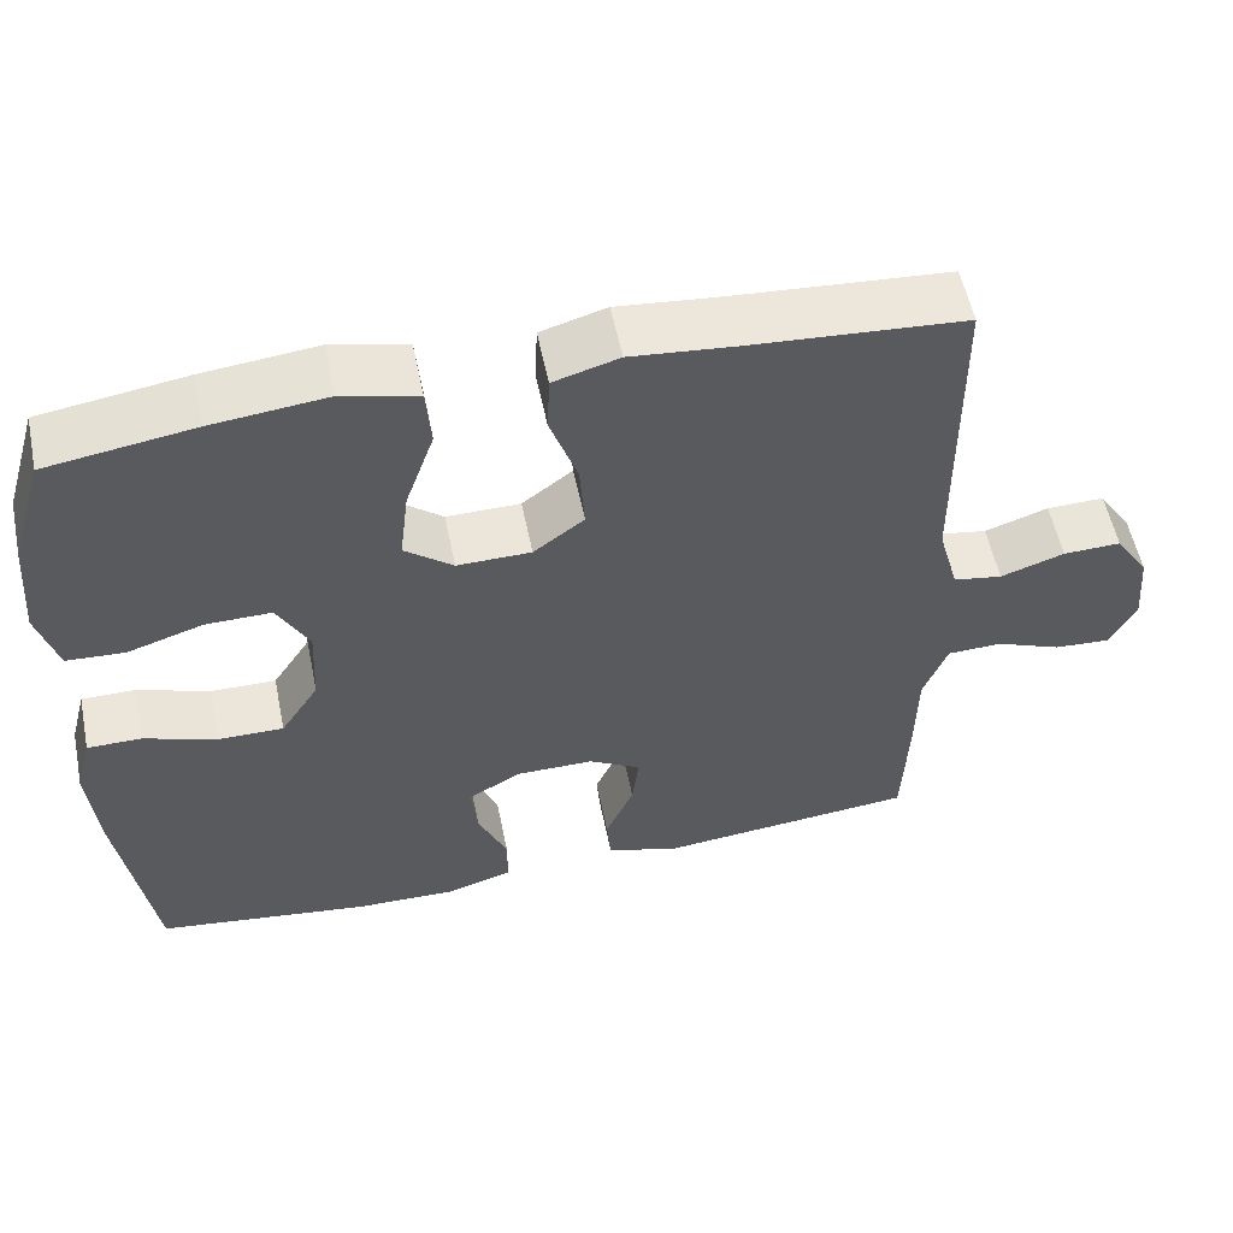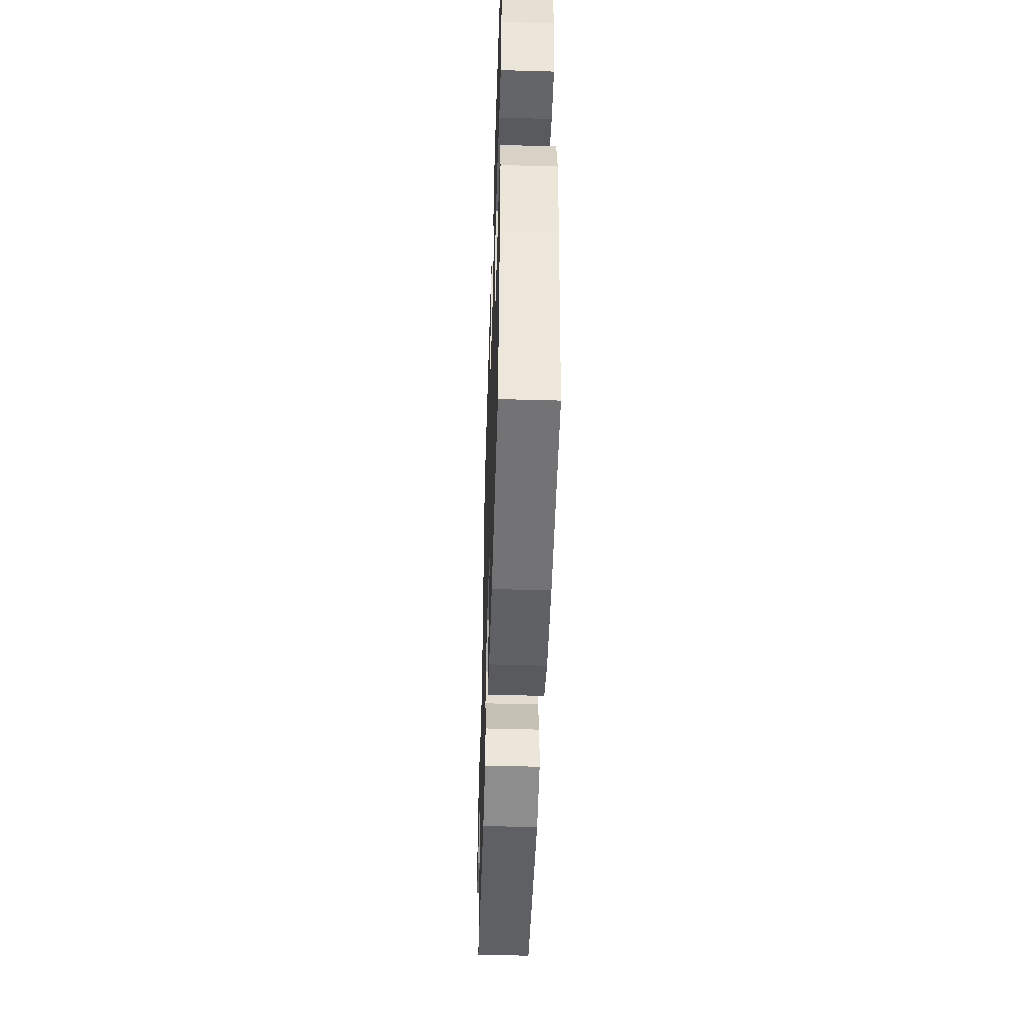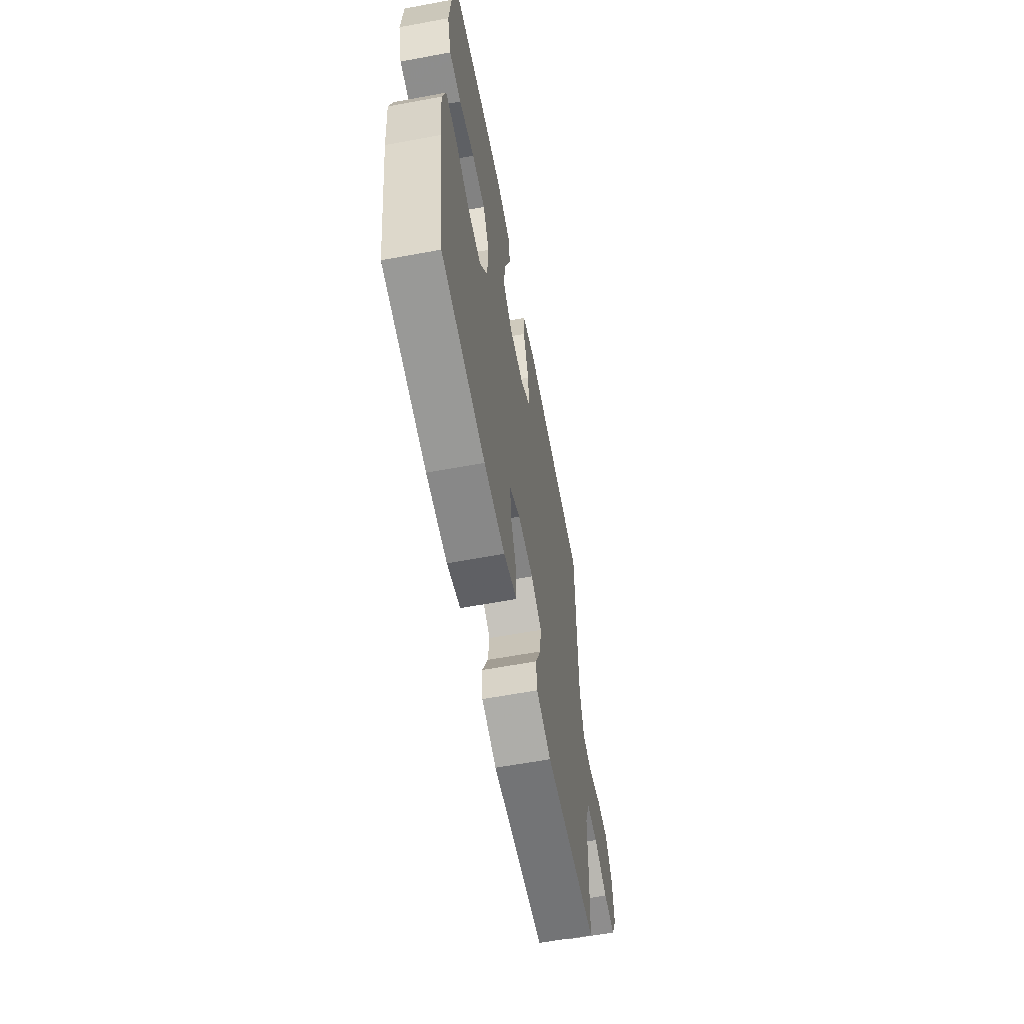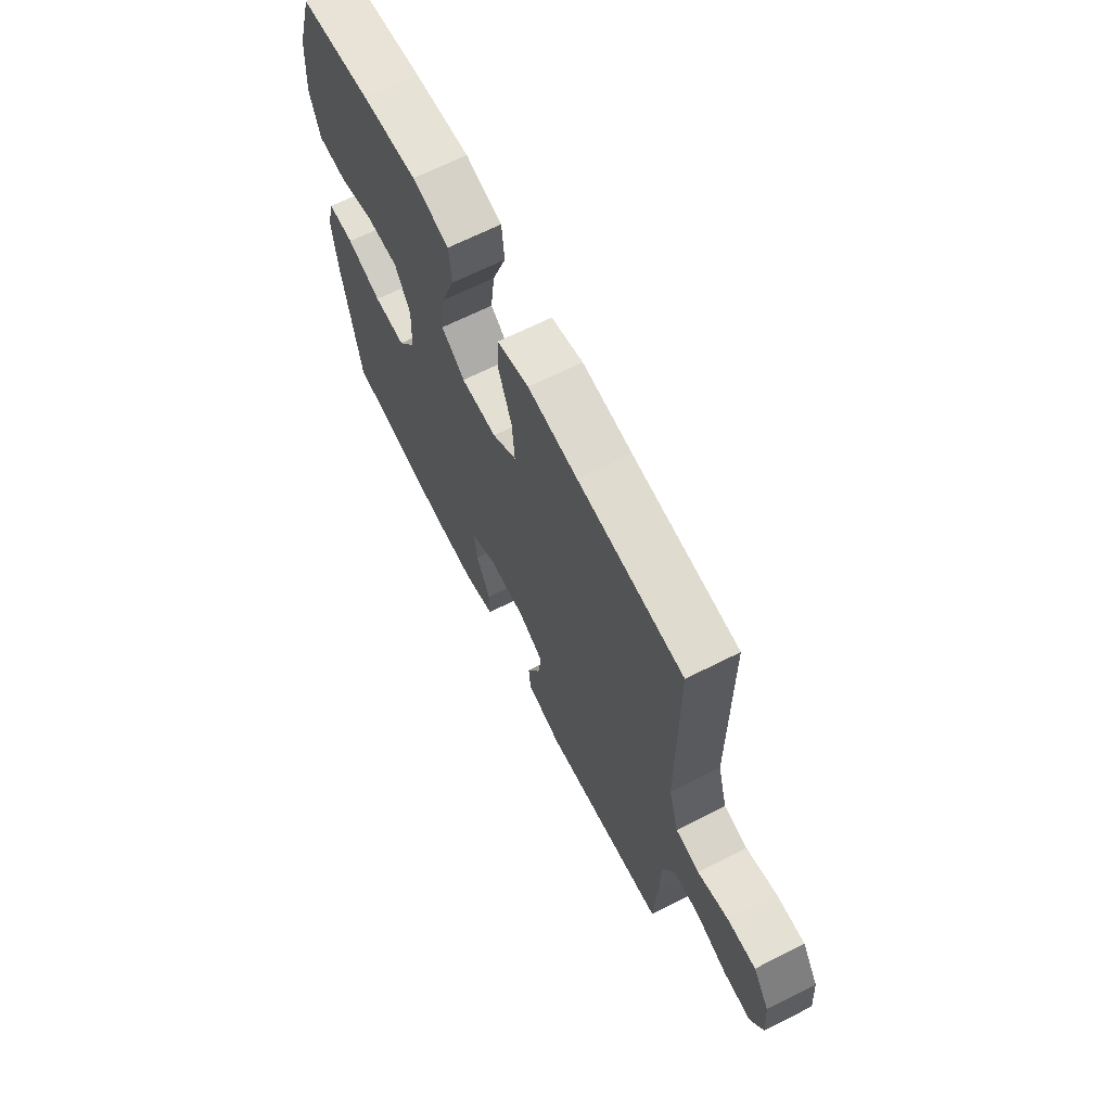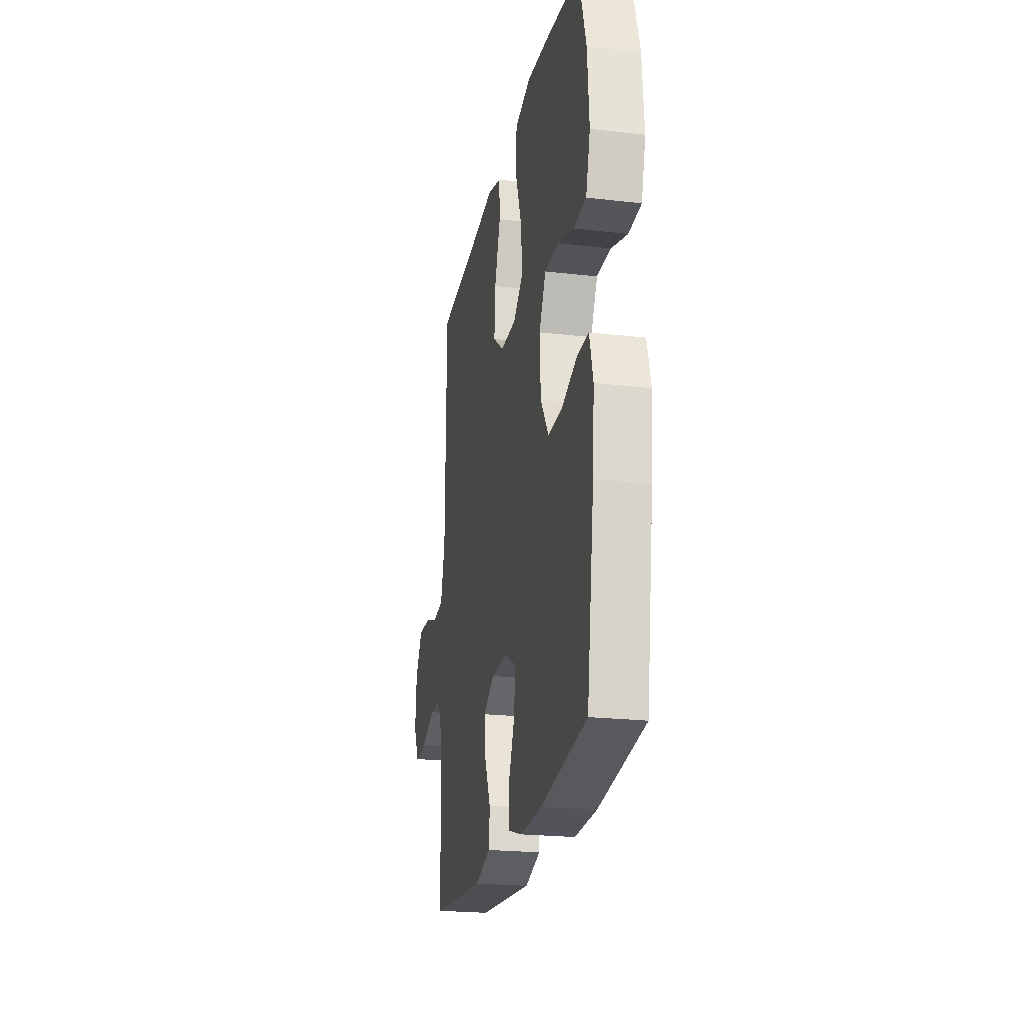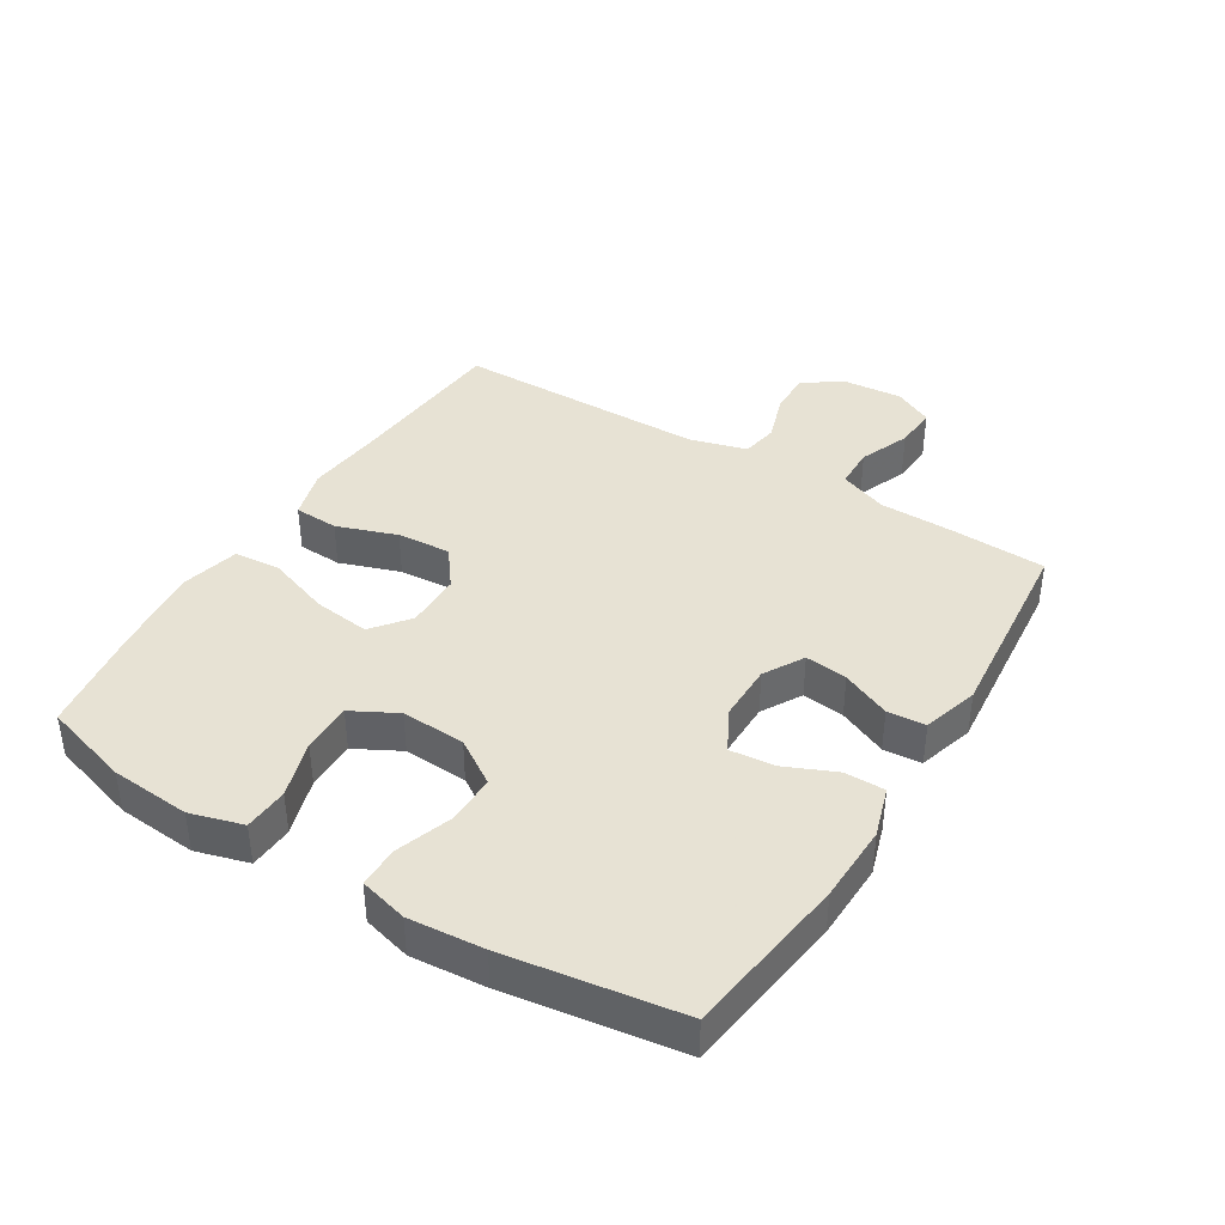
<metadata>
{"format":"obj","ext":"obj","renderer":"f3d","projection":"perspective","resolution":1024,"background":"white","views":[{"elev":55.7,"azim":168.4,"up":"+Z"},{"elev":-48.2,"azim":88.2,"up":"+Z"},{"elev":-61.4,"azim":100.7,"up":"+Z"},{"elev":67.0,"azim":-116.8,"up":"+Z"},{"elev":-22.5,"azim":78.8,"up":"+Z"},{"elev":39.7,"azim":121.7,"up":"+Y"}]}
</metadata>
<code>
v -0.5 0.07 0.5
v -0.239 0.07 0.519
v -0.116 0.07 0.531
v -0.037 0.07 0.508
v -0.034 0.07 0.438
v -0.067 0.07 0.343
v -0.073 0.07 0.258
v -0.012 0.07 0.212
v 0.077 0.07 0.211
v 0.135 0.07 0.257
v 0.124 0.07 0.346
v 0.089 0.07 0.446
v 0.095 0.07 0.52
v 0.186 0.07 0.542
v 0.324 0.07 0.527
v 0.5 0.07 0.5
v 0.541 0.07 0.362
v 0.551 0.07 0.236
v 0.527 0.07 0.153
v 0.457 0.07 0.149
v 0.366 0.07 0.178
v 0.287 0.07 0.179
v 0.249 0.07 0.108
v 0.254 0.07 0.007
v 0.3 0.07 -0.064
v 0.379 0.07 -0.063
v 0.466 0.07 -0.033
v 0.531 0.07 -0.033
v 0.551 0.07 -0.109
v 0.541 0.07 -0.227
v 0.5 0.07 -0.5
v 0.242 0.07 -0.535
v 0.119 0.07 -0.538
v 0.04 0.07 -0.513
v 0.04 0.07 -0.45
v 0.075 0.07 -0.37
v 0.082 0.07 -0.3
v 0.018 0.07 -0.264
v -0.075 0.07 -0.264
v -0.138 0.07 -0.3
v -0.13 0.07 -0.367
v -0.096 0.07 -0.444
v -0.101 0.07 -0.504
v -0.189 0.07 -0.53
v -0.5 0.07 -0.5
v -0.507 0.07 -0.349
v -0.509 0.07 -0.231
v -0.538 0.07 -0.155
v -0.604 0.07 -0.153
v -0.684 0.07 -0.185
v -0.752 0.07 -0.189
v -0.783 0.07 -0.127
v -0.775 0.07 -0.035
v -0.734 0.07 0.028
v -0.664 0.07 0.026
v -0.587 0.07 0
v -0.528 0.07 0.01
v -0.503 0.07 0.1
v -0.5 0 0.5
v -0.239 0 0.519
v -0.116 0 0.531
v -0.037 0 0.508
v -0.034 0 0.438
v -0.067 0 0.343
v -0.073 0 0.258
v -0.012 0 0.212
v 0.077 0 0.211
v 0.135 0 0.257
v 0.124 0 0.346
v 0.089 0 0.446
v 0.095 0 0.52
v 0.186 0 0.542
v 0.324 0 0.527
v 0.5 0 0.5
v 0.541 0 0.362
v 0.551 0 0.236
v 0.527 0 0.153
v 0.457 0 0.149
v 0.366 0 0.178
v 0.287 0 0.179
v 0.249 0 0.108
v 0.254 0 0.007
v 0.3 0 -0.064
v 0.379 0 -0.063
v 0.466 0 -0.033
v 0.531 0 -0.033
v 0.551 0 -0.109
v 0.541 0 -0.227
v 0.5 0 -0.5
v 0.242 0 -0.535
v 0.119 0 -0.538
v 0.04 0 -0.513
v 0.04 0 -0.45
v 0.075 0 -0.37
v 0.082 0 -0.3
v 0.018 0 -0.264
v -0.075 0 -0.264
v -0.138 0 -0.3
v -0.13 0 -0.367
v -0.096 0 -0.444
v -0.101 0 -0.504
v -0.189 0 -0.53
v -0.5 0 -0.5
v -0.507 0 -0.349
v -0.509 0 -0.231
v -0.538 0 -0.155
v -0.604 0 -0.153
v -0.684 0 -0.185
v -0.752 0 -0.189
v -0.783 0 -0.127
v -0.775 0 -0.035
v -0.734 0 0.028
v -0.664 0 0.026
v -0.587 0 0
v -0.528 0 0.01
v -0.503 0 0.1
f 53 54 55 56
f 53 56 57
f 52 53 57
f 49 50 51 52
f 48 49 52 57
f 47 48 57 58
f 45 46 47 58
f 41 42 43 44
f 40 41 44 45
f 39 40 45 58
f 33 34 35 36
f 33 36 37
f 32 33 37
f 31 32 37
f 30 31 37 38
f 26 27 28 29
f 25 26 29 30
f 18 19 20 21
f 18 21 22
f 17 18 22
f 16 17 22
f 15 16 22
f 14 15 22 23
f 11 12 13 14
f 10 11 14 23
f 3 4 5 6
f 2 3 6 7
f 1 2 7
f 58 1 7 8
f 25 30 38 39
f 24 25 39 58
f 9 10 23 24
f 8 9 24 58
f 114 113 112 111
f 115 114 111
f 115 111 110
f 110 109 108 107
f 115 110 107 106
f 116 115 106 105
f 116 105 104 103
f 102 101 100 99
f 103 102 99 98
f 116 103 98 97
f 94 93 92 91
f 95 94 91
f 95 91 90
f 95 90 89
f 96 95 89 88
f 87 86 85 84
f 88 87 84 83
f 79 78 77 76
f 80 79 76
f 80 76 75
f 80 75 74
f 80 74 73
f 81 80 73 72
f 72 71 70 69
f 81 72 69 68
f 64 63 62 61
f 65 64 61 60
f 65 60 59
f 66 65 59 116
f 97 96 88 83
f 116 97 83 82
f 82 81 68 67
f 116 82 67 66
f 1 59 60 2
f 2 60 61 3
f 3 61 62 4
f 4 62 63 5
f 5 63 64 6
f 6 64 65 7
f 7 65 66 8
f 8 66 67 9
f 9 67 68 10
f 10 68 69 11
f 11 69 70 12
f 12 70 71 13
f 13 71 72 14
f 14 72 73 15
f 15 73 74 16
f 16 74 75 17
f 17 75 76 18
f 18 76 77 19
f 19 77 78 20
f 20 78 79 21
f 21 79 80 22
f 22 80 81 23
f 23 81 82 24
f 24 82 83 25
f 25 83 84 26
f 26 84 85 27
f 27 85 86 28
f 28 86 87 29
f 29 87 88 30
f 30 88 89 31
f 31 89 90 32
f 32 90 91 33
f 33 91 92 34
f 34 92 93 35
f 35 93 94 36
f 36 94 95 37
f 37 95 96 38
f 38 96 97 39
f 39 97 98 40
f 40 98 99 41
f 41 99 100 42
f 42 100 101 43
f 43 101 102 44
f 44 102 103 45
f 45 103 104 46
f 46 104 105 47
f 47 105 106 48
f 48 106 107 49
f 49 107 108 50
f 50 108 109 51
f 51 109 110 52
f 52 110 111 53
f 53 111 112 54
f 54 112 113 55
f 55 113 114 56
f 56 114 115 57
f 57 115 116 58
f 58 116 59 1

</code>
